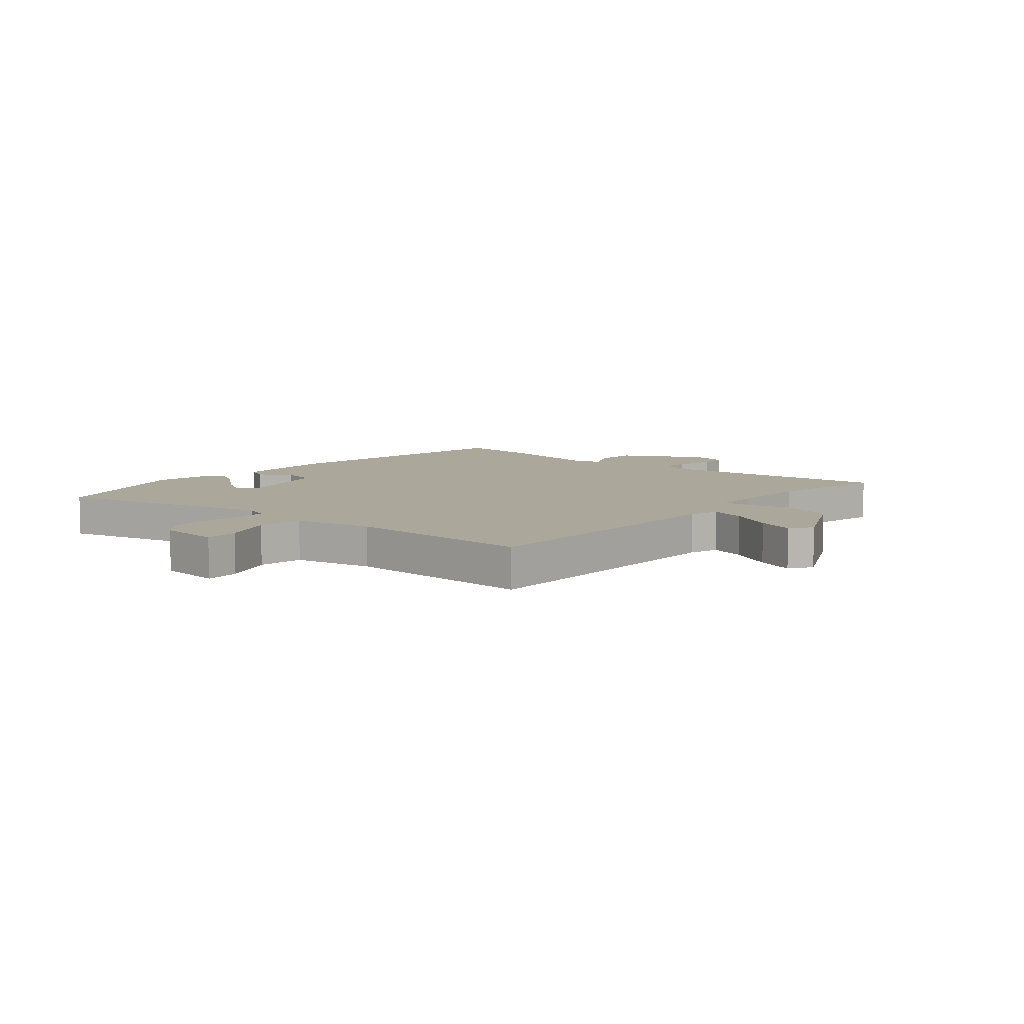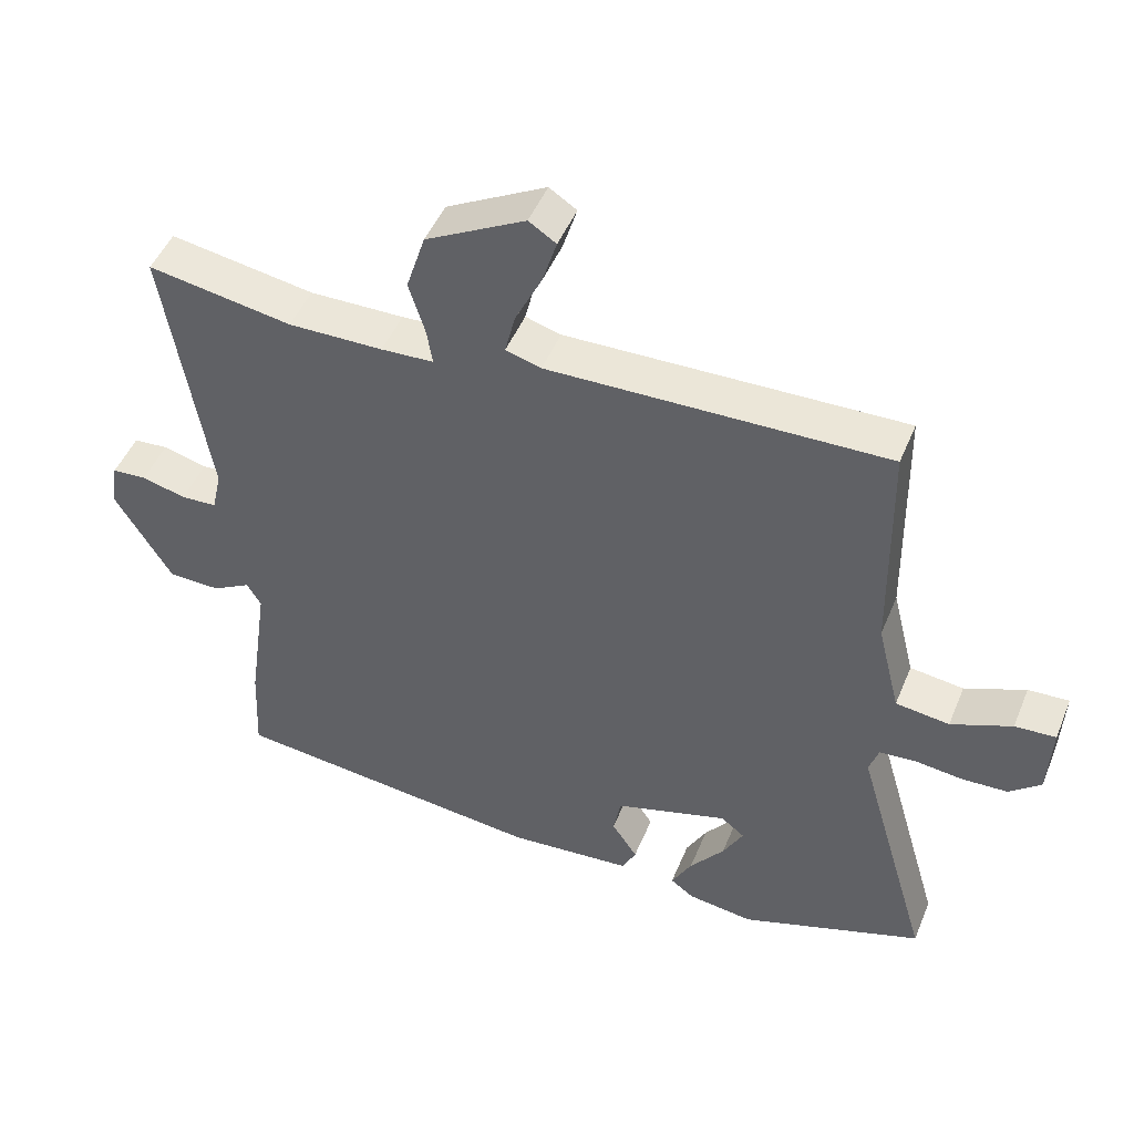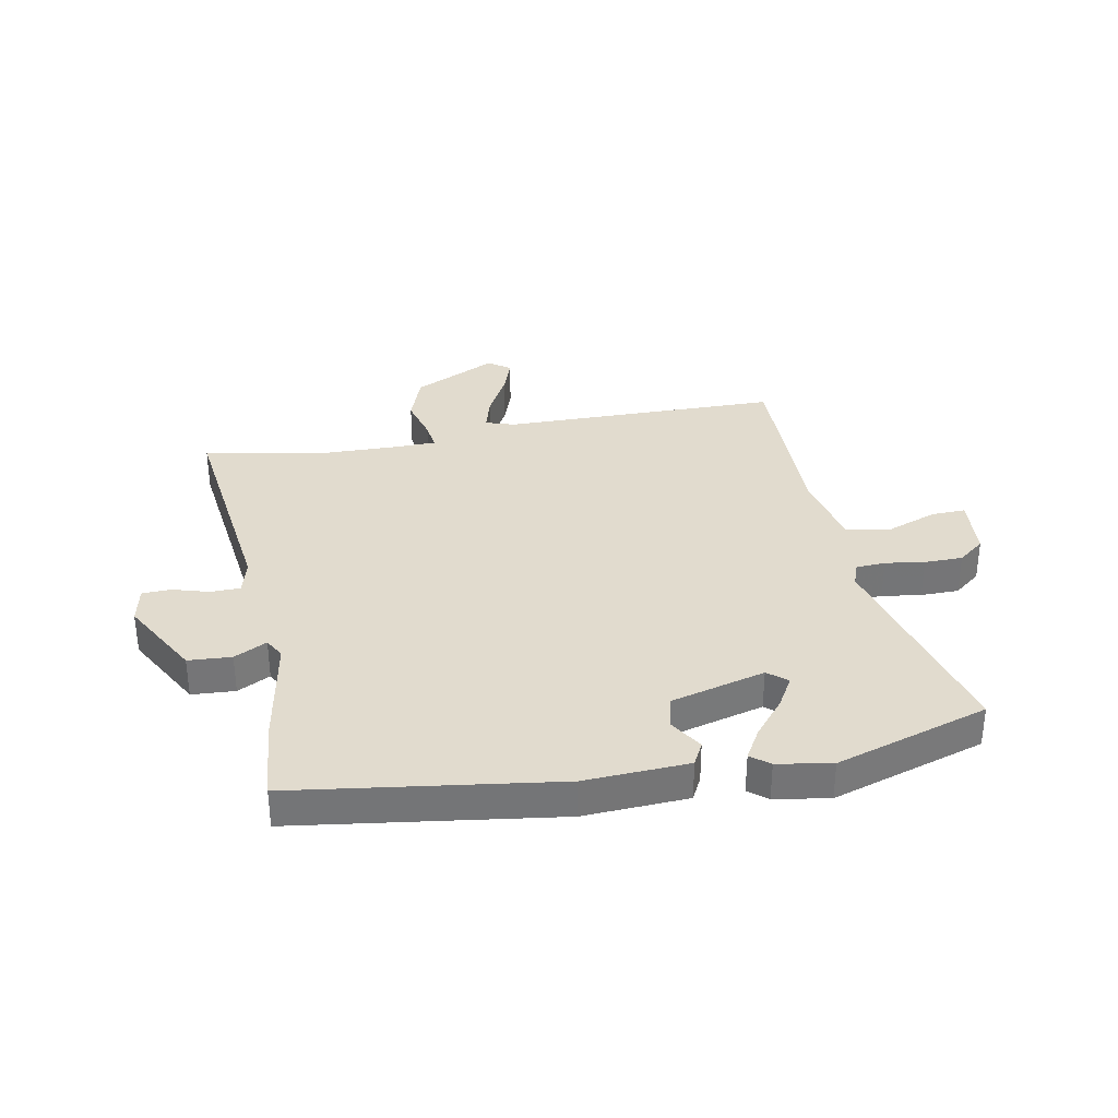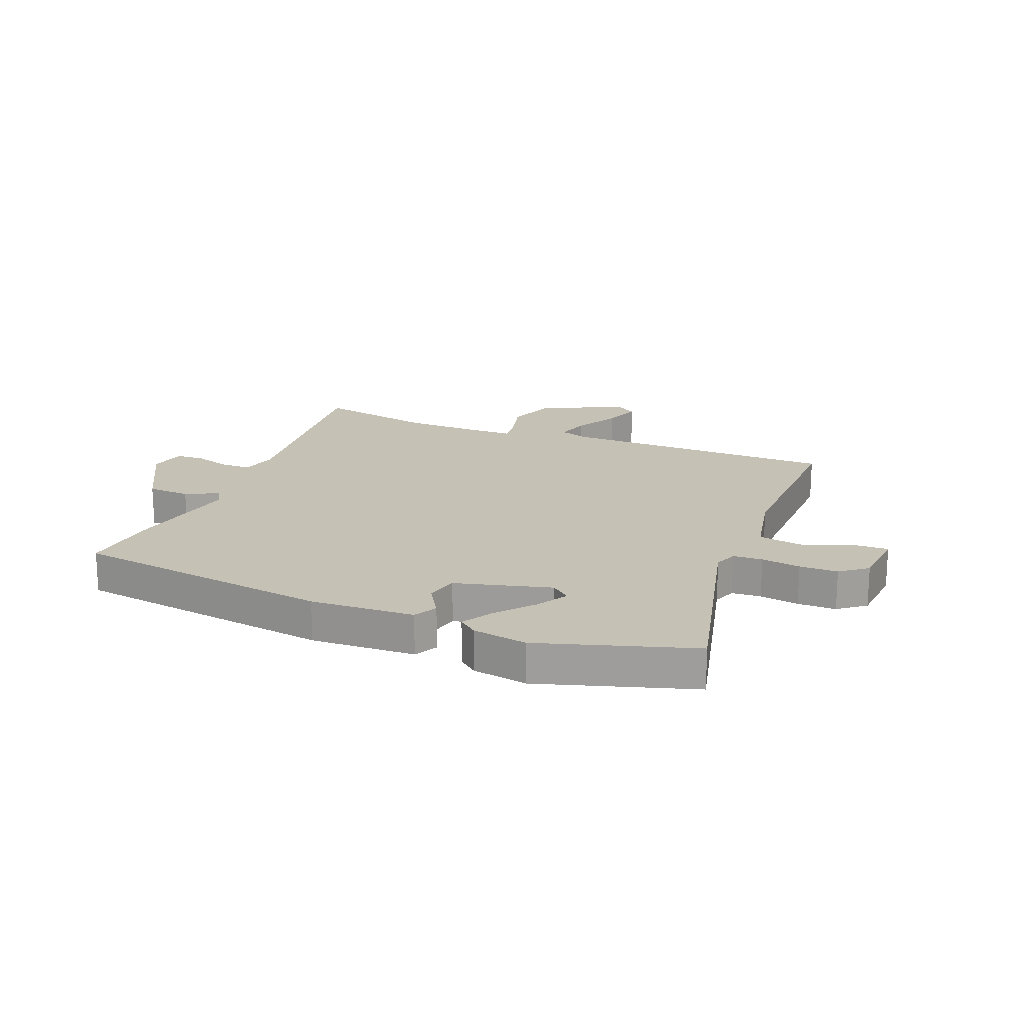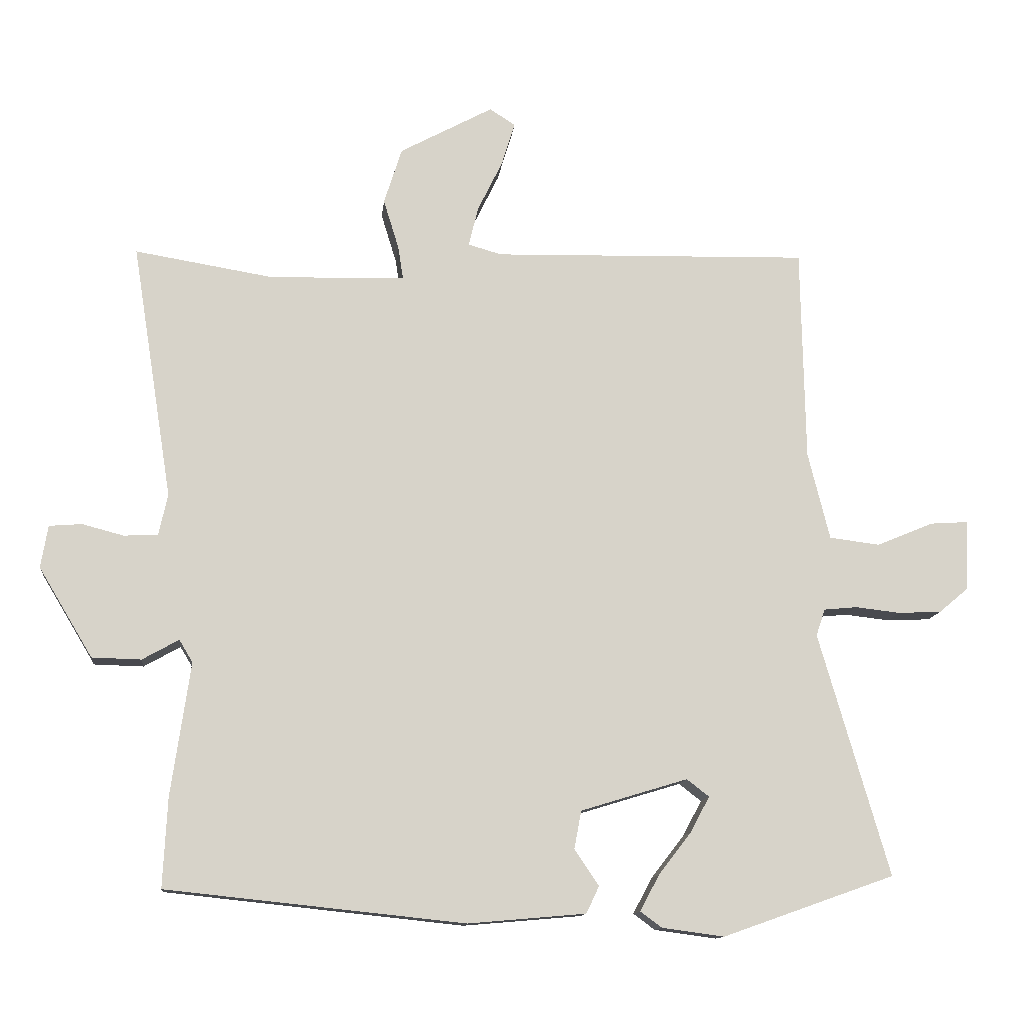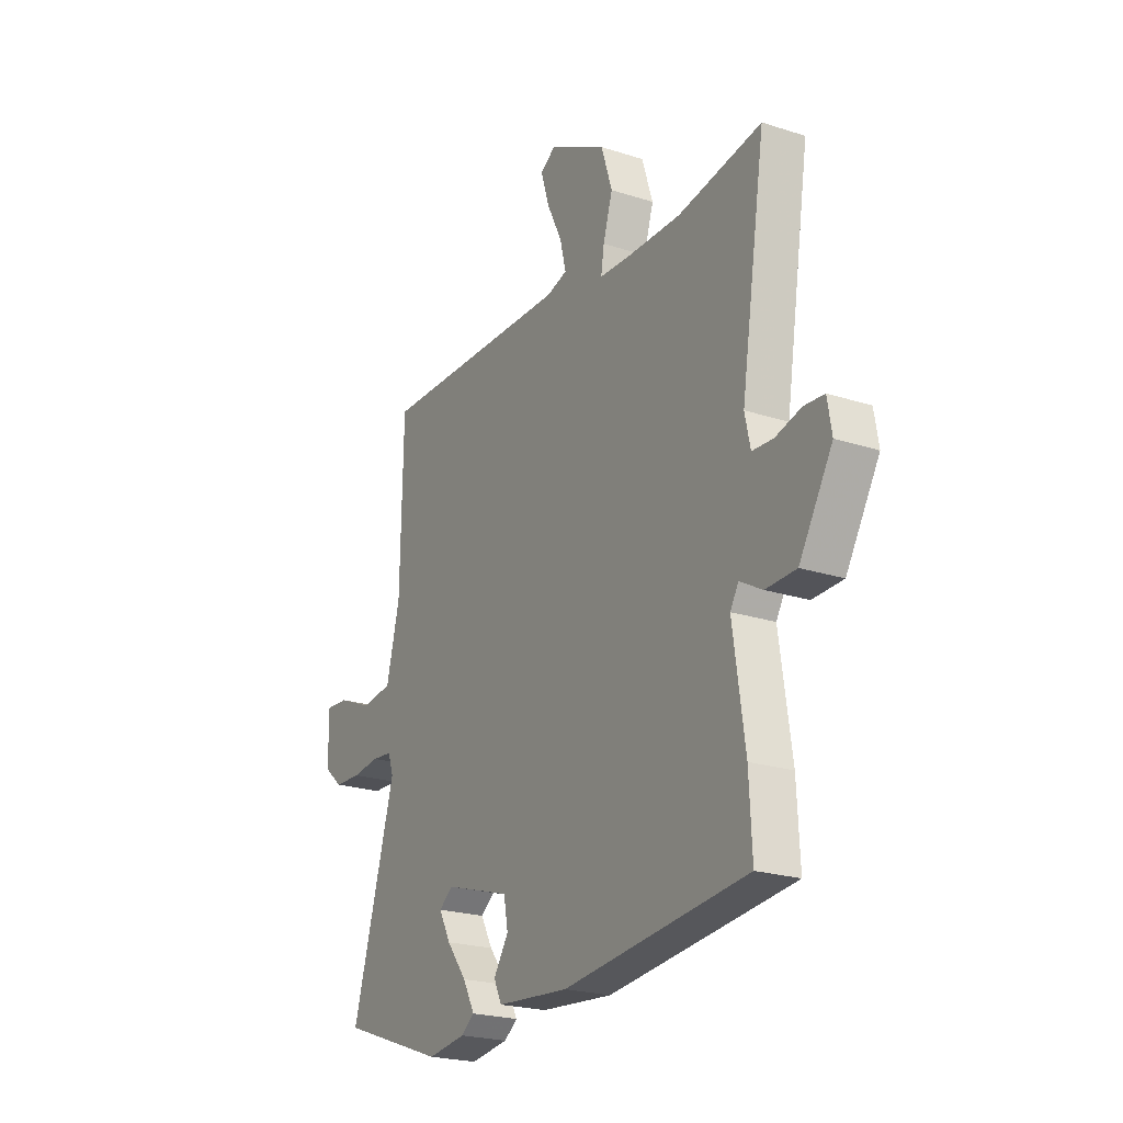
<metadata>
{"format":"obj","ext":"obj","renderer":"f3d","projection":"perspective","resolution":1024,"background":"white","views":[{"elev":8.2,"azim":-47.3,"up":"+Y"},{"elev":48.1,"azim":-158.1,"up":"+Z"},{"elev":33.8,"azim":171.2,"up":"+Y"},{"elev":18.7,"azim":-155.8,"up":"+Y"},{"elev":-12.5,"azim":173.9,"up":"+Z"},{"elev":-22.5,"azim":60.8,"up":"+Z"}]}
</metadata>
<code>
v -0.473 0.07 0.546
v 0.022 0.07 0.534
v 0.074 0.07 0.549
v 0.059 0.07 0.611
v 0.02 0.07 0.691
v -0.001 0.07 0.759
v 0.039 0.07 0.785
v 0.185 0.07 0.706
v 0.213 0.07 0.618
v 0.189 0.07 0.54
v 0.181 0.07 0.489
v 0.258 0.07 0.485
v 0.397 0.07 0.483
v 0.609 0.07 0.518
v 0.546 0.07 0.119
v 0.56 0.07 0.055
v 0.613 0.07 0.052
v 0.678 0.07 0.069
v 0.729 0.07 0.065
v 0.74 0.07 -0.001
v 0.656 0.07 -0.141
v 0.579 0.07 -0.143
v 0.522 0.07 -0.111
v 0.501 0.07 -0.146
v 0.531 0.07 -0.354
v 0.538 0.07 -0.494
v 0.072 0.07 -0.543
v -0.112 0.07 -0.527
v -0.132 0.07 -0.485
v -0.094 0.07 -0.428
v -0.105 0.07 -0.369
v -0.272 0.07 -0.318
v -0.307 0.07 -0.345
v -0.277 0.07 -0.401
v -0.226 0.07 -0.467
v -0.196 0.07 -0.523
v -0.23 0.07 -0.548
v -0.327 0.07 -0.561
v -0.596 0.07 -0.466
v -0.486 0.07 -0.086
v -0.5 0.07 -0.044
v -0.552 0.07 -0.039
v -0.622 0.07 -0.047
v -0.69 0.07 -0.044
v -0.736 0.07 -0.005
v -0.741 0.07 0.105
v -0.681 0.07 0.101
v -0.592 0.07 0.064
v -0.513 0.07 0.074
v -0.479 0.07 0.211
v -0.473 0 0.546
v 0.022 0 0.534
v 0.074 0 0.549
v 0.059 0 0.611
v 0.02 0 0.691
v -0.001 0 0.759
v 0.039 0 0.785
v 0.185 0 0.706
v 0.213 0 0.618
v 0.189 0 0.54
v 0.181 0 0.489
v 0.258 0 0.485
v 0.397 0 0.483
v 0.609 0 0.518
v 0.546 0 0.119
v 0.56 0 0.055
v 0.613 0 0.052
v 0.678 0 0.069
v 0.729 0 0.065
v 0.74 0 -0.001
v 0.656 0 -0.141
v 0.579 0 -0.143
v 0.522 0 -0.111
v 0.501 0 -0.146
v 0.531 0 -0.354
v 0.538 0 -0.494
v 0.072 0 -0.543
v -0.112 0 -0.527
v -0.132 0 -0.485
v -0.094 0 -0.428
v -0.105 0 -0.369
v -0.272 0 -0.318
v -0.307 0 -0.345
v -0.277 0 -0.401
v -0.226 0 -0.467
v -0.196 0 -0.523
v -0.23 0 -0.548
v -0.327 0 -0.561
v -0.596 0 -0.466
v -0.486 0 -0.086
v -0.5 0 -0.044
v -0.552 0 -0.039
v -0.622 0 -0.047
v -0.69 0 -0.044
v -0.736 0 -0.005
v -0.741 0 0.105
v -0.681 0 0.101
v -0.592 0 0.064
v -0.513 0 0.074
v -0.479 0 0.211
f 45 46 47 48
f 45 48 49
f 42 43 44 45
f 41 42 45 49
f 40 41 49 50
f 38 39 40
f 34 35 36 37
f 33 34 37 38
f 27 28 29 30
f 27 30 31
f 24 25 26 27
f 23 24 27 31
f 20 21 22 23
f 20 23 31 32
f 17 18 19 20
f 16 17 20 32
f 13 14 15
f 12 13 15 16
f 11 12 16 32
f 7 8 9 10
f 4 5 6 7
f 3 4 7 10
f 2 3 10 11
f 50 1 2 11
f 33 38 40 50
f 11 32 33 50
f 98 97 96 95
f 99 98 95
f 95 94 93 92
f 99 95 92 91
f 100 99 91 90
f 90 89 88
f 87 86 85 84
f 88 87 84 83
f 80 79 78 77
f 81 80 77
f 77 76 75 74
f 81 77 74 73
f 73 72 71 70
f 82 81 73 70
f 70 69 68 67
f 82 70 67 66
f 65 64 63
f 66 65 63 62
f 82 66 62 61
f 60 59 58 57
f 57 56 55 54
f 60 57 54 53
f 61 60 53 52
f 61 52 51 100
f 100 90 88 83
f 100 83 82 61
f 1 51 52 2
f 2 52 53 3
f 3 53 54 4
f 4 54 55 5
f 5 55 56 6
f 6 56 57 7
f 7 57 58 8
f 8 58 59 9
f 9 59 60 10
f 10 60 61 11
f 11 61 62 12
f 12 62 63 13
f 13 63 64 14
f 14 64 65 15
f 15 65 66 16
f 16 66 67 17
f 17 67 68 18
f 18 68 69 19
f 19 69 70 20
f 20 70 71 21
f 21 71 72 22
f 22 72 73 23
f 23 73 74 24
f 24 74 75 25
f 25 75 76 26
f 26 76 77 27
f 27 77 78 28
f 28 78 79 29
f 29 79 80 30
f 30 80 81 31
f 31 81 82 32
f 32 82 83 33
f 33 83 84 34
f 34 84 85 35
f 35 85 86 36
f 36 86 87 37
f 37 87 88 38
f 38 88 89 39
f 39 89 90 40
f 40 90 91 41
f 41 91 92 42
f 42 92 93 43
f 43 93 94 44
f 44 94 95 45
f 45 95 96 46
f 46 96 97 47
f 47 97 98 48
f 48 98 99 49
f 49 99 100 50
f 50 100 51 1

</code>
